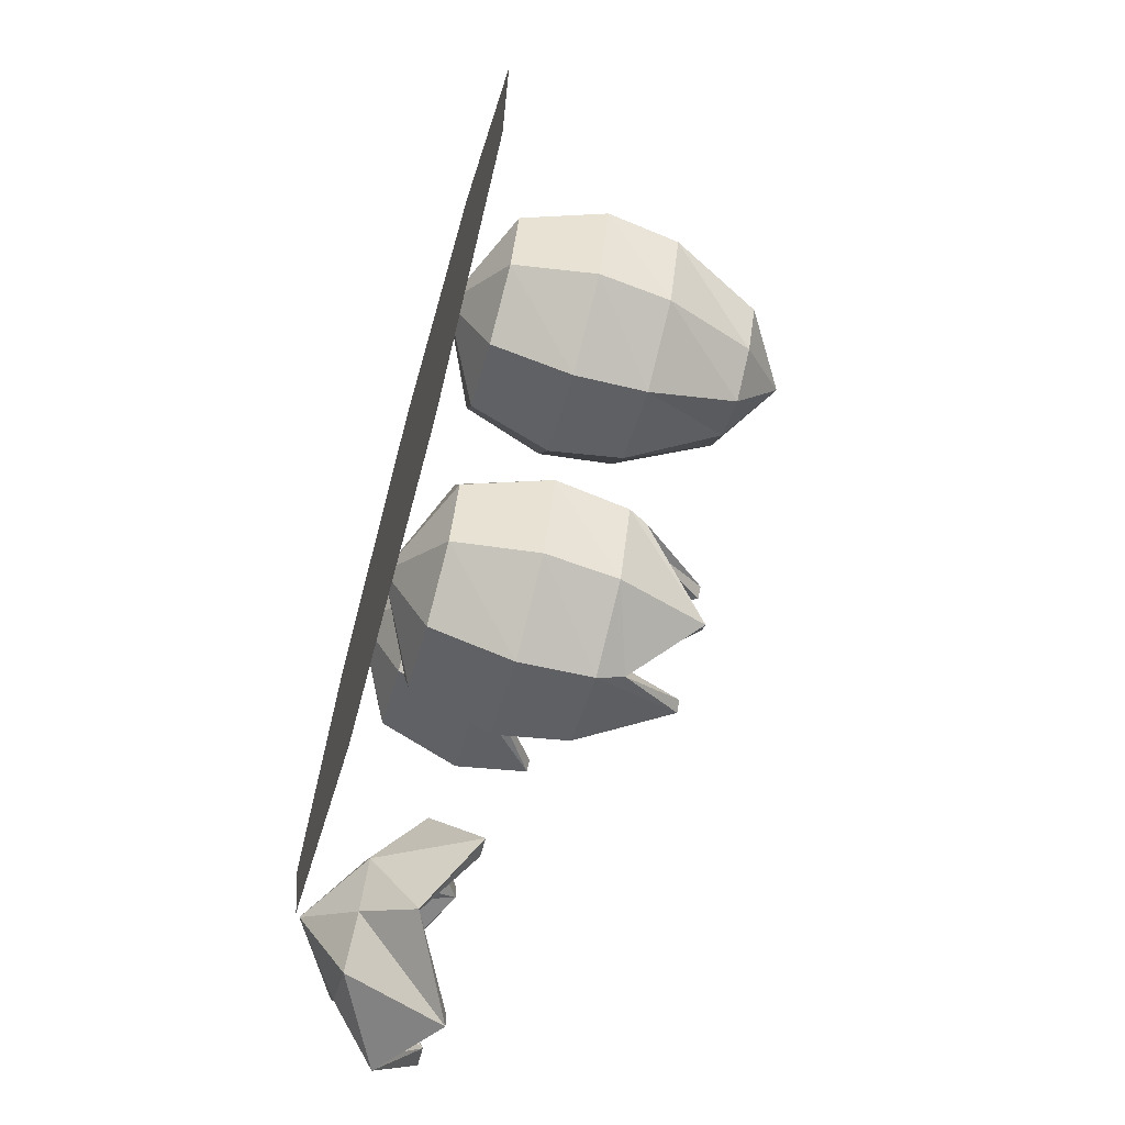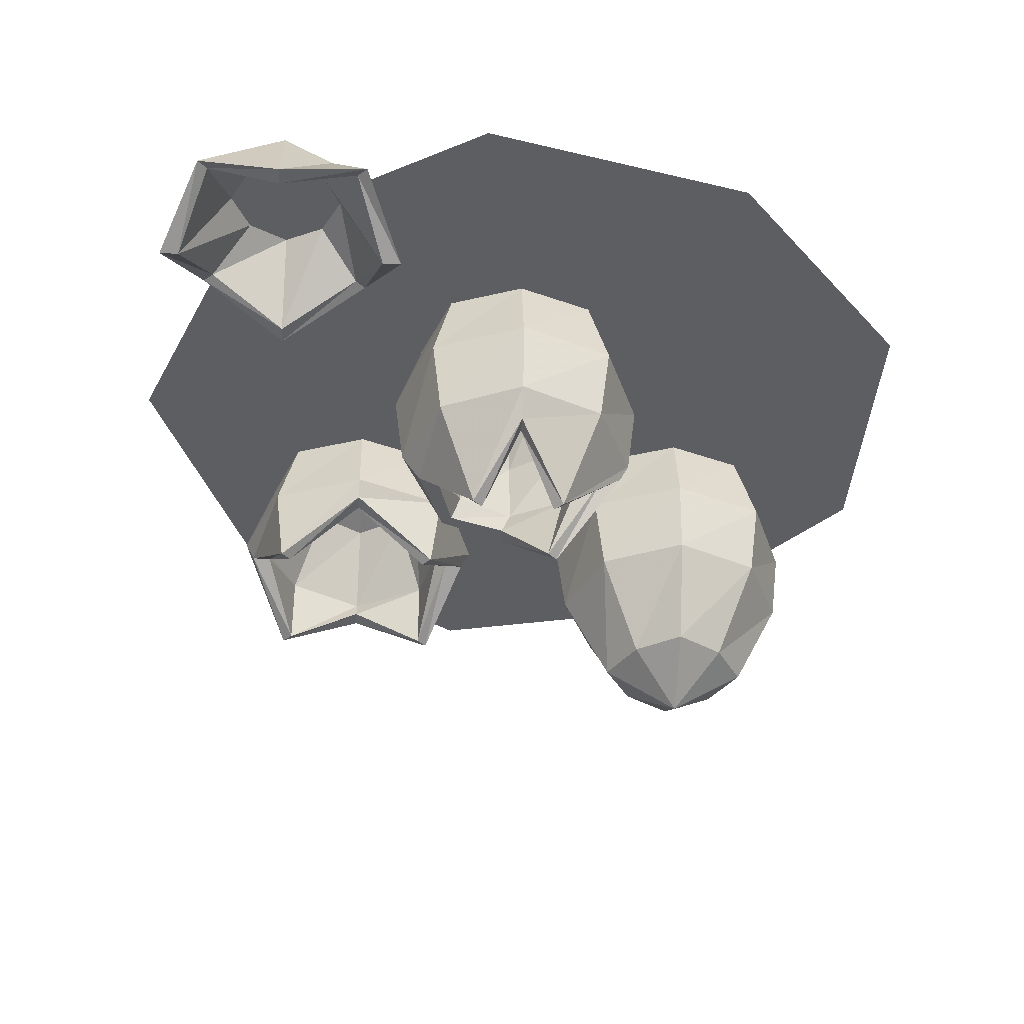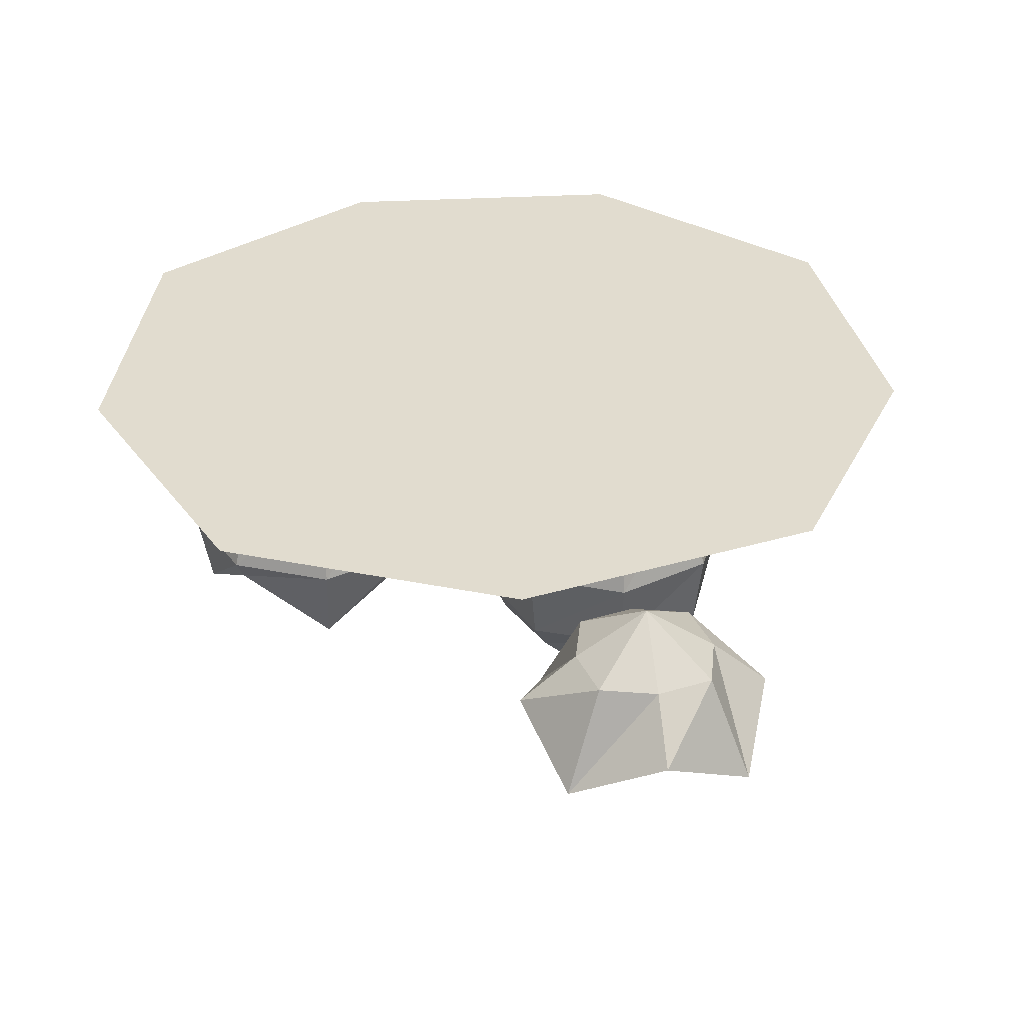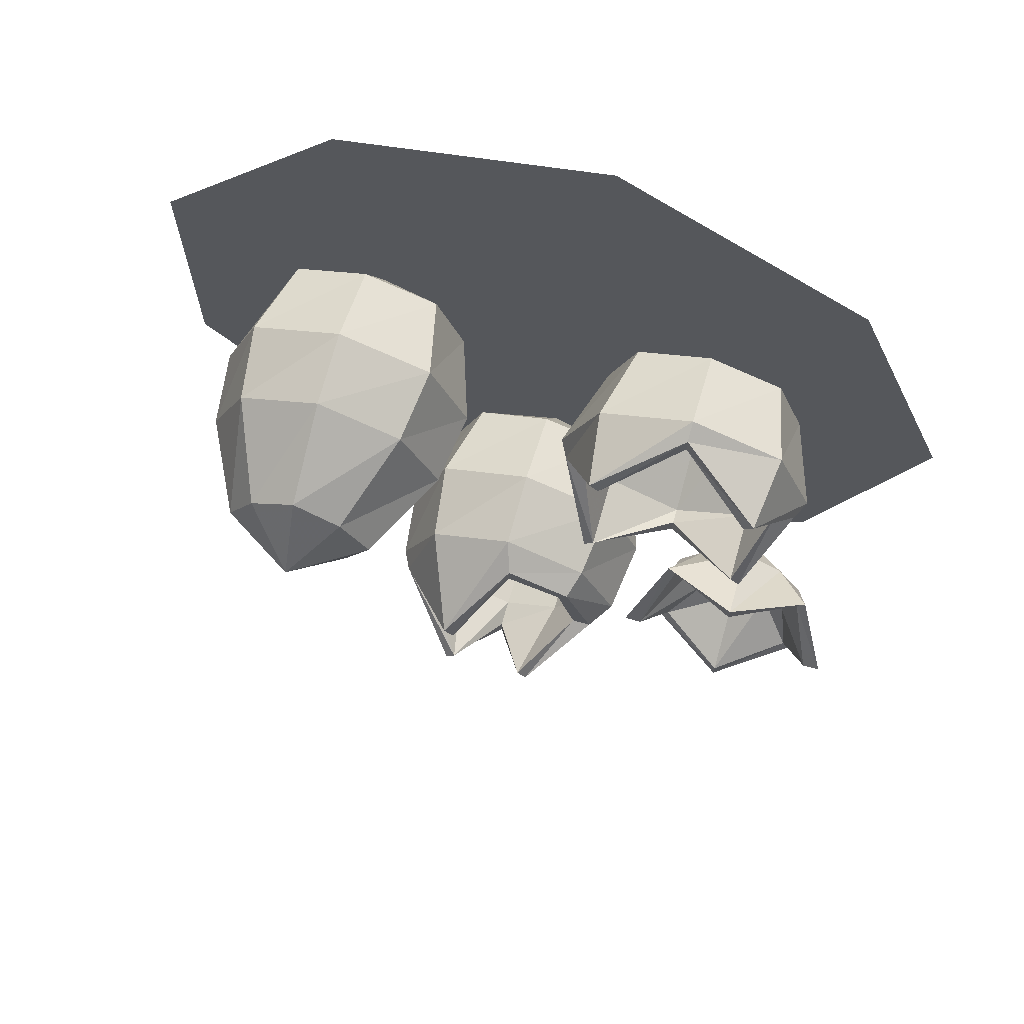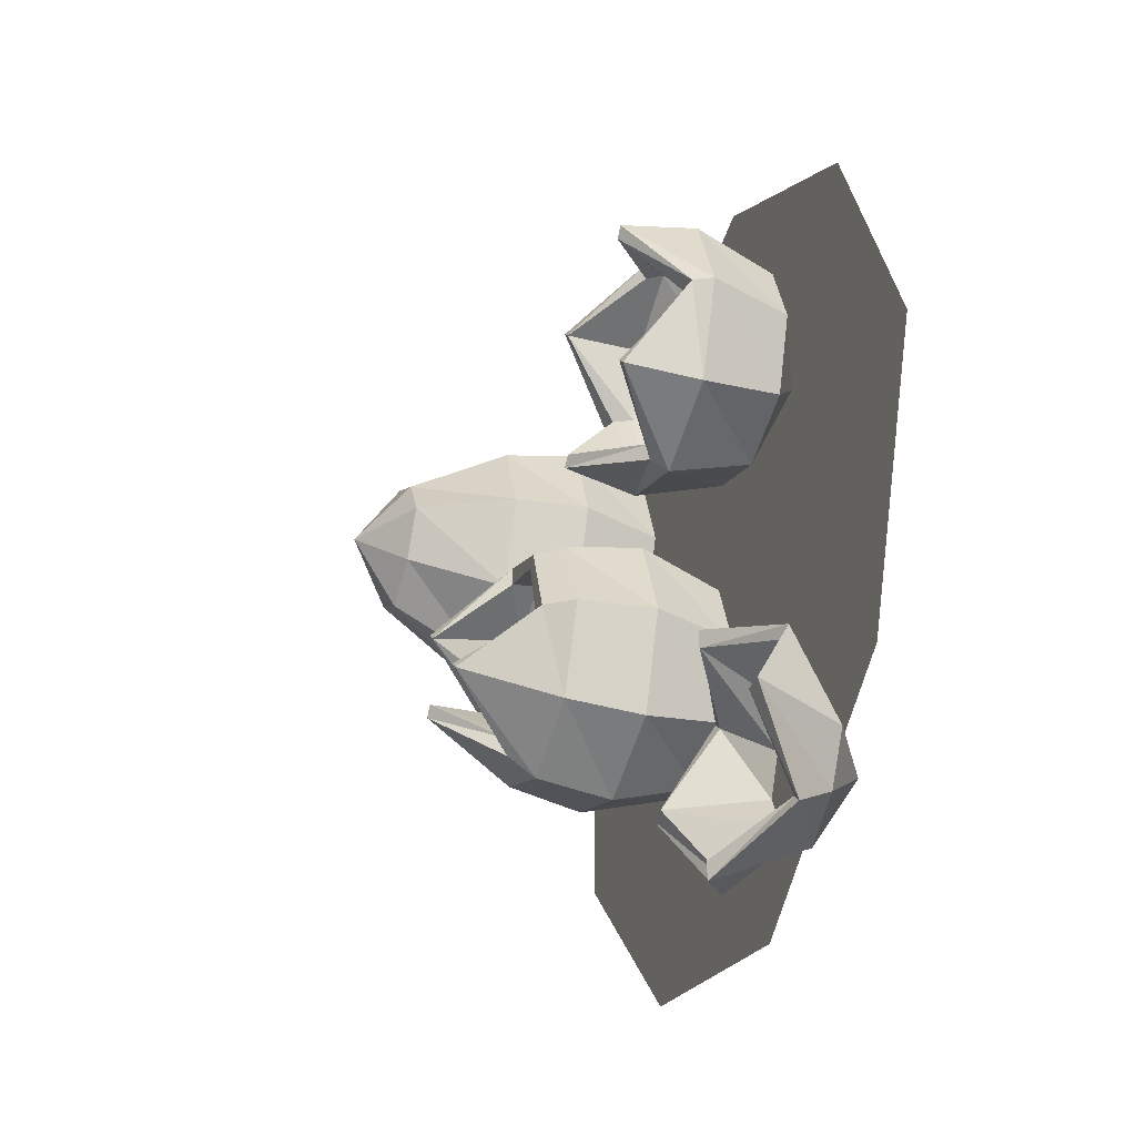
<metadata>
{"format":"obj","ext":"obj","renderer":"f3d","projection":"perspective","resolution":1024,"background":"white","views":[{"elev":-68.2,"azim":-105.5,"up":"+Z"},{"elev":-38.8,"azim":176.2,"up":"+Y"},{"elev":34.3,"azim":127.0,"up":"+Y"},{"elev":69.1,"azim":15.8,"up":"+Z"},{"elev":-35.1,"azim":71.6,"up":"+Z"}]}
</metadata>
<code>
v -0.1562 -0.03906 0.2031
v -0.09375 -0.03906 0.1797
v -0.1562 0 0.1172
v -0.2188 -0.03906 0.1797
v -0.2344 -0.1094 0.1953
v -0.1562 -0.1094 0.2266
v -0.07812 -0.1094 0.1953
v -0.07031 -0.03906 0.1172
v -0.09375 -0.03906 0.05469
v -0.1562 -0.03906 0.03125
v -0.2188 -0.03906 0.05469
v -0.2422 -0.03906 0.1172
v -0.2656 -0.1094 0.1172
v -0.2578 -0.1719 0.1172
v -0.2266 -0.1719 0.1875
v -0.1562 -0.1719 0.2188
v -0.08594 -0.1719 0.1875
v -0.04688 -0.1094 0.1172
v -0.07812 -0.1094 0.03906
v -0.1562 -0.1094 0.007812
v -0.2344 -0.1094 0.03906
v -0.2266 -0.1719 0.04688
v -0.1953 -0.25 0.07812
v -0.2188 -0.25 0.1172
v -0.1953 -0.25 0.1562
v -0.1562 -0.25 0.1797
v -0.1172 -0.25 0.1562
v -0.05469 -0.1719 0.1172
v -0.08594 -0.1719 0.04688
v -0.1562 -0.1719 0.01562
v -0.1562 -0.25 0.05469
v -0.1562 -0.2891 0.1172
v -0.09375 -0.25 0.1172
v -0.1172 -0.25 0.07812
v 0.2188 -0.03906 -0.3438
v 0.2578 -0.03906 -0.3203
v 0.2891 -0.07812 -0.3516
v 0.2188 -0.1172 -0.3828
v 0.1797 -0.03906 -0.3203
v 0.2188 0 -0.2812
v 0.2812 -0.03906 -0.2812
v 0.3203 -0.1172 -0.2812
v 0.3047 -0.1172 -0.2812
v 0.2812 -0.07812 -0.3438
v 0.2188 -0.1172 -0.3672
v 0.1484 -0.07812 -0.3516
v 0.1562 -0.03906 -0.2812
v 0.1797 -0.03906 -0.2422
v 0.2188 -0.03906 -0.2188
v 0.2578 -0.03906 -0.2422
v 0.2891 -0.07812 -0.2109
v 0.2812 -0.07812 -0.2188
v 0.25 -0.04688 -0.25
v 0.2656 -0.04688 -0.2812
v 0.25 -0.04688 -0.3125
v 0.2188 -0.04688 -0.3281
v 0.1562 -0.07812 -0.3438
v 0.1172 -0.1172 -0.2812
v 0.1484 -0.07812 -0.2109
v 0.2188 -0.1172 -0.1797
v 0.2188 -0.1172 -0.1953
v 0.2188 -0.04688 -0.2344
v 0.2188 -0.04688 -0.2812
v 0.1875 -0.04688 -0.3125
v 0.1328 -0.1172 -0.2812
v 0.1562 -0.07812 -0.2188
v 0.1875 -0.04688 -0.25
v 0.1719 -0.04688 -0.2812
v 0.03125 0 0.3438
v 0.2109 0 0.2344
v 0.2656 0 0.2734
v 0.04688 0 0.4062
v -0.1484 0 0.2969
v -0.09375 0 0.2109
v 0.01562 0 0.2422
v 0.1406 0 0.1719
v 0.2891 0 0.03906
v 0.3594 0 0.03906
v -0.1875 0 0.3516
v -0.2812 0 0.1406
v -0.1797 0 0.1094
v -0.007812 0 0.03906
v 0.1875 0 0.03906
v 0.2109 0 -0.1406
v 0.2656 0 -0.1953
v -0.3516 0 0.1641
v -0.2812 0 -0.05469
v -0.1797 0 -0.01562
v -0.09375 0 -0.1094
v 0.01562 0 -0.1406
v 0.1406 0 -0.07031
v 0.03125 0 -0.25
v 0.04688 0 -0.3281
v -0.3516 0 -0.08594
v -0.1484 0 -0.2031
v -0.1875 0 -0.2734
v 0.007812 -0.03906 -0.007812
v 0.07031 -0.03906 -0.03125
v 0.007812 0 -0.09375
v -0.05469 -0.03906 -0.03125
v -0.07031 -0.1094 -0.01562
v 0.007812 -0.1094 0.01562
v 0.08594 -0.1094 -0.01562
v 0.09375 -0.03906 -0.09375
v 0.07031 -0.03906 -0.1562
v 0.007812 -0.03906 -0.1797
v -0.05469 -0.03906 -0.1562
v -0.07812 -0.03906 -0.09375
v -0.1016 -0.1094 -0.09375
v -0.09375 -0.1719 -0.09375
v -0.0625 -0.1719 -0.02344
v 0.007812 -0.1719 0.007812
v 0.07812 -0.1719 -0.02344
v 0.1172 -0.1094 -0.09375
v 0.08594 -0.1094 -0.1719
v 0.007812 -0.1094 -0.2031
v -0.07031 -0.1094 -0.1719
v -0.0625 -0.1719 -0.1641
v -0.03125 -0.25 -0.1328
v -0.08594 -0.1875 -0.09375
v -0.03125 -0.25 -0.05469
v 0.01562 -0.1953 -0.007812
v 0.07031 -0.1953 -0.03125
v 0.1094 -0.1719 -0.09375
v 0.07812 -0.1719 -0.1641
v 0.007812 -0.1719 -0.1953
v 0.007812 -0.1953 -0.1797
v 0.007812 -0.1953 -0.1641
v -0.02344 -0.25 -0.125
v -0.07031 -0.1875 -0.09375
v -0.02344 -0.25 -0.0625
v 0.01562 -0.1953 -0.02344
v 0.0625 -0.1953 -0.03906
v 0.09375 -0.1953 -0.09375
v 0.04688 -0.25 -0.1328
v 0.03906 -0.25 -0.125
v 0.05469 -0.1719 -0.1406
v 0.007812 -0.1719 -0.1641
v -0.03906 -0.1719 -0.1406
v -0.05469 -0.1719 -0.08594
v -0.03906 -0.1719 -0.03906
v 0.007812 -0.1719 -0.01562
v 0.05469 -0.1719 -0.03906
v 0.07812 -0.1953 -0.09375
v 0.08594 -0.1719 -0.09375
v 0.09375 -0.1094 -0.09375
v 0.05469 -0.1094 -0.1484
v 0.007812 -0.1094 -0.1719
v -0.03906 -0.1094 -0.1484
v -0.0625 -0.1094 -0.08594
v -0.03906 -0.1094 -0.03906
v 0.007812 -0.1094 -0.007812
v 0.05469 -0.1094 -0.03906
v 0.03906 -0.03906 -0.05469
v 0.07812 -0.03906 -0.08594
v 0.03906 -0.03906 -0.1328
v 0.007812 -0.03906 -0.1562
v -0.02344 -0.03906 -0.1328
v -0.04688 -0.03906 -0.08594
v -0.02344 -0.03906 -0.05469
v 0.007812 -0.03906 -0.02344
v 0.007812 -0.03906 -0.08594
v 0.1484 -0.03906 0.2109
v 0.2109 -0.03906 0.1875
v 0.1484 0 0.125
v 0.08594 -0.03906 0.1875
v 0.07031 -0.1094 0.2031
v 0.1484 -0.1094 0.2344
v 0.2266 -0.1094 0.2031
v 0.2344 -0.03906 0.125
v 0.2109 -0.03906 0.0625
v 0.1484 -0.03906 0.03906
v 0.08594 -0.03906 0.0625
v 0.0625 -0.03906 0.125
v 0.03906 -0.1094 0.125
v 0.04688 -0.125 0.125
v 0.07812 -0.1719 0.1953
v 0.1484 -0.125 0.2266
v 0.2188 -0.1719 0.1953
v 0.2578 -0.1094 0.125
v 0.2266 -0.1094 0.04688
v 0.1484 -0.1094 0.01562
v 0.07031 -0.1094 0.04688
v 0.07812 -0.1719 0.05469
v 0.08594 -0.1719 0.0625
v 0.0625 -0.125 0.125
v 0.08594 -0.1719 0.1875
v 0.1484 -0.125 0.2109
v 0.2109 -0.1719 0.1875
v 0.25 -0.125 0.125
v 0.2188 -0.1719 0.05469
v 0.1484 -0.125 0.02344
v 0.1484 -0.125 0.03906
v 0.1484 -0.1094 0.03125
v 0.08594 -0.1094 0.0625
v 0.07031 -0.1094 0.125
v 0.08594 -0.1094 0.1875
v 0.1484 -0.1094 0.2188
v 0.2109 -0.1094 0.1875
v 0.2344 -0.125 0.125
v 0.2109 -0.1719 0.0625
v 0.2109 -0.1094 0.0625
v 0.1875 -0.03906 0.08594
v 0.1484 -0.03906 0.0625
v 0.1094 -0.03906 0.08594
v 0.09375 -0.03906 0.125
v 0.1094 -0.03906 0.1641
v 0.1484 -0.03906 0.1875
v 0.1875 -0.03906 0.1641
v 0.2422 -0.1094 0.125
v 0.2109 -0.03906 0.125
v 0.1484 -0.01562 0.125
v -0.1562 0 0.1172
v -0.1562 0 0.1172
v -0.1562 0 0.1172
v -0.1562 0 0.1172
v -0.1562 0 0.1172
v -0.1562 0 0.1172
v -0.1562 0 0.1172
v -0.1562 0 0.1172
v -0.1562 0 0.1172
v -0.1562 0 0.1172
v -0.1562 0 0.1172
v -0.1562 0 0.1172
v -0.1562 0 0.1172
v -0.1562 0 0.1172
v -0.1562 0 0.1172
f 1 2 3
f 1 3 4
f 2 8 3
f 3 8 9
f 3 9 10
f 3 10 11
f 3 11 12
f 3 12 4
f 1 4 5
f 1 5 6
f 1 6 2
f 2 6 7
f 2 7 8
f 4 12 13
f 4 13 5
f 7 18 8
f 8 18 9
f 9 18 19
f 9 19 10
f 10 19 20
f 10 20 11
f 11 20 21
f 11 21 12
f 12 21 13
f 35 36 37
f 35 37 38
f 35 38 39
f 36 41 42
f 36 42 37
f 37 42 43
f 37 43 44
f 37 44 38
f 38 44 45
f 38 45 46
f 38 46 39
f 39 46 47
f 41 50 51
f 41 51 42
f 42 51 52
f 42 52 43
f 43 52 53
f 43 53 54
f 43 54 44
f 44 54 55
f 44 55 45
f 45 55 56
f 45 56 57
f 45 57 46
f 46 57 58
f 46 58 47
f 47 58 48
f 48 58 59
f 48 59 49
f 49 59 60
f 49 60 50
f 50 60 51
f 51 60 61
f 51 61 52
f 52 61 62
f 52 62 53
f 53 62 63
f 53 63 54
f 54 63 55
f 55 63 56
f 56 63 64
f 56 64 57
f 57 64 65
f 57 65 58
f 58 65 59
f 59 65 66
f 59 66 60
f 60 66 61
f 61 66 67
f 61 67 62
f 62 67 63
f 63 67 68
f 63 68 64
f 64 68 65
f 65 68 66
f 66 68 67
f 128 136 137
f 128 137 138
f 128 138 129
f 129 138 139
f 129 139 130
f 130 139 140
f 130 140 131
f 131 140 141
f 131 141 132
f 132 141 142
f 132 142 133
f 133 142 143
f 133 143 144
f 136 144 145
f 136 145 137
f 137 145 146
f 137 146 147
f 137 147 138
f 138 147 148
f 138 148 139
f 139 148 149
f 139 149 140
f 140 149 150
f 140 150 141
f 141 150 151
f 141 151 142
f 142 151 152
f 142 152 143
f 143 152 153
f 143 153 145
f 143 145 144
f 145 153 146
f 146 153 154
f 146 154 155
f 146 155 147
f 147 155 156
f 147 156 148
f 148 156 157
f 148 157 149
f 149 157 158
f 149 158 150
f 150 158 159
f 150 159 151
f 151 159 160
f 151 160 152
f 152 160 161
f 152 161 153
f 153 161 154
f 154 161 162
f 154 162 162
f 154 162 155
f 155 162 156
f 156 162 157
f 157 162 158
f 158 162 159
f 159 162 160
f 160 162 161
f 161 162 162
f 162 162 160
f 162 162 159
f 162 162 158
f 162 162 157
f 162 162 156
f 162 162 155
f 163 166 167
f 163 167 168
f 163 168 164
f 164 168 169
f 164 169 170
f 166 174 175
f 166 175 167
f 169 180 170
f 170 180 171
f 171 180 181
f 171 181 172
f 172 181 182
f 172 182 173
f 173 182 183
f 173 183 174
f 174 183 175
f 176 184 185
f 176 185 186
f 176 186 177
f 177 186 187
f 177 187 178
f 178 187 188
f 178 188 179
f 179 188 189
f 179 189 190
f 184 192 193
f 184 193 185
f 189 200 190
f 190 200 191
f 191 200 201
f 191 201 192
f 192 201 193
f 5 13 14
f 5 14 15
f 5 15 6
f 6 15 16
f 6 16 7
f 7 16 17
f 7 17 18
f 13 21 22
f 13 22 14
f 17 28 18
f 18 28 19
f 19 28 29
f 19 29 20
f 20 29 30
f 20 30 21
f 21 30 22
f 35 39 40
f 35 40 36
f 36 40 41
f 39 47 40
f 40 47 48
f 40 48 49
f 40 49 50
f 40 50 41
f 119 127 128
f 119 128 129
f 119 129 120
f 120 129 130
f 120 130 121
f 121 130 131
f 121 131 122
f 122 131 132
f 122 132 123
f 123 132 133
f 123 133 134
f 127 135 136
f 127 136 128
f 133 144 134
f 134 144 135
f 135 144 136
f 163 164 165
f 163 165 166
f 164 170 165
f 165 170 171
f 165 171 172
f 165 172 173
f 165 173 174
f 165 174 166
f 167 175 176
f 167 176 177
f 167 177 168
f 168 177 178
f 168 178 169
f 169 178 179
f 169 179 180
f 175 183 184
f 175 184 176
f 179 190 180
f 180 190 181
f 181 190 191
f 181 191 182
f 182 191 192
f 182 192 183
f 183 192 184
f 14 22 23
f 14 23 24
f 14 24 15
f 15 24 25
f 15 25 16
f 16 25 26
f 16 26 17
f 17 26 27
f 17 27 28
f 22 30 31
f 22 31 23
f 27 33 28
f 28 33 29
f 29 33 34
f 29 34 30
f 30 34 31
f 97 100 101
f 97 101 102
f 97 102 98
f 98 102 103
f 98 103 104
f 100 108 109
f 100 109 101
f 103 114 104
f 104 114 105
f 105 114 115
f 105 115 106
f 106 115 116
f 106 116 107
f 107 116 117
f 107 117 108
f 108 117 109
f 110 118 119
f 110 119 120
f 110 120 111
f 111 120 121
f 111 121 112
f 112 121 122
f 112 122 113
f 113 122 123
f 113 123 124
f 118 126 127
f 118 127 119
f 123 134 124
f 124 134 125
f 125 134 135
f 125 135 126
f 126 135 127
f 23 31 32
f 23 32 24
f 24 32 25
f 25 32 26
f 26 32 27
f 27 32 33
f 31 34 32
f 32 34 33
f 97 98 99
f 97 99 100
f 98 104 99
f 99 104 105
f 99 105 106
f 99 106 107
f 99 107 108
f 99 108 100
f 101 109 110
f 101 110 111
f 101 111 102
f 102 111 112
f 102 112 103
f 103 112 113
f 103 113 114
f 109 117 118
f 109 118 110
f 113 124 114
f 114 124 115
f 115 124 125
f 115 125 116
f 116 125 126
f 116 126 117
f 117 126 118
f 69 70 71
f 69 71 72
f 69 72 73
f 69 73 74
f 69 74 75
f 69 75 70
f 70 75 76
f 70 76 77
f 70 77 78
f 70 78 71
f 73 72 79
f 73 79 80
f 73 80 81
f 73 81 74
f 74 81 82
f 74 82 75
f 75 82 76
f 76 82 83
f 76 83 77
f 77 83 84
f 77 84 85
f 77 85 78
f 80 79 86
f 80 86 87
f 80 87 88
f 80 88 81
f 81 88 82
f 82 88 89
f 82 89 90
f 82 90 91
f 82 91 83
f 83 91 84
f 84 91 92
f 84 92 93
f 84 93 85
f 87 86 94
f 87 94 95
f 87 95 89
f 87 89 88
f 95 94 96
f 95 96 92
f 95 92 90
f 95 90 89
f 92 96 93
f 91 90 92
f 185 193 194
f 185 194 195
f 185 195 186
f 186 195 196
f 186 196 187
f 187 196 197
f 187 197 188
f 188 197 198
f 188 198 189
f 189 198 199
f 189 199 200
f 193 201 202
f 193 202 194
f 194 202 203
f 194 203 204
f 194 204 195
f 195 204 205
f 195 205 196
f 196 205 206
f 196 206 197
f 197 206 207
f 197 207 198
f 198 207 208
f 198 208 199
f 199 208 209
f 199 209 210
f 199 210 200
f 200 210 201
f 201 210 202
f 202 210 211
f 202 211 203
f 203 211 212
f 203 212 204
f 204 212 205
f 205 212 206
f 206 212 207
f 207 212 208
f 208 212 209
f 209 212 211
f 209 211 210

</code>
